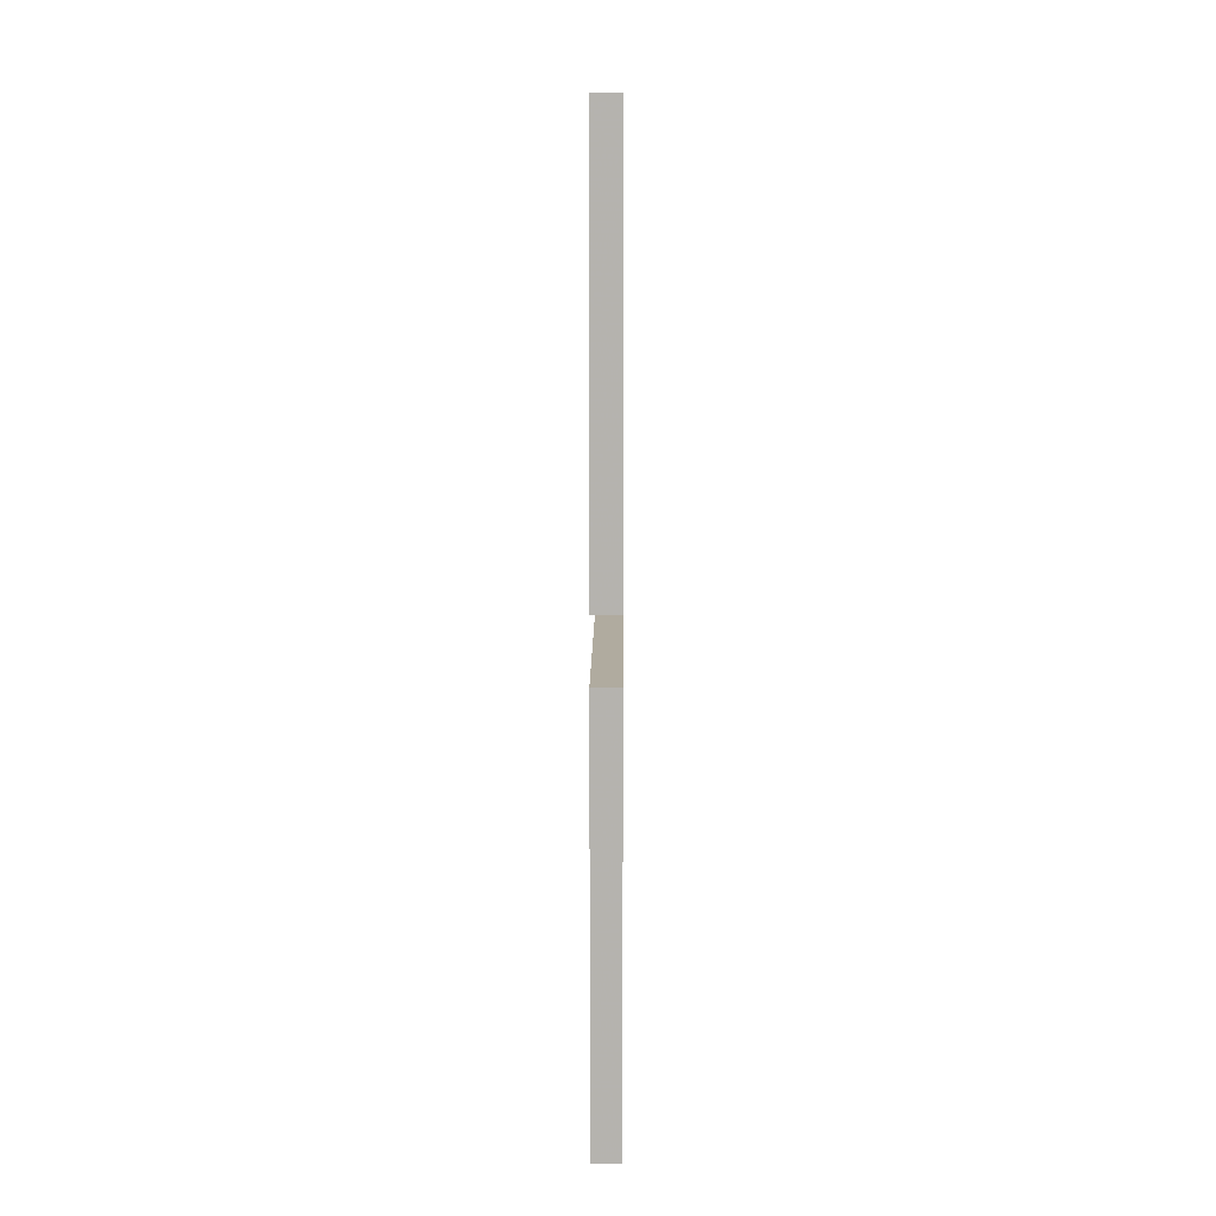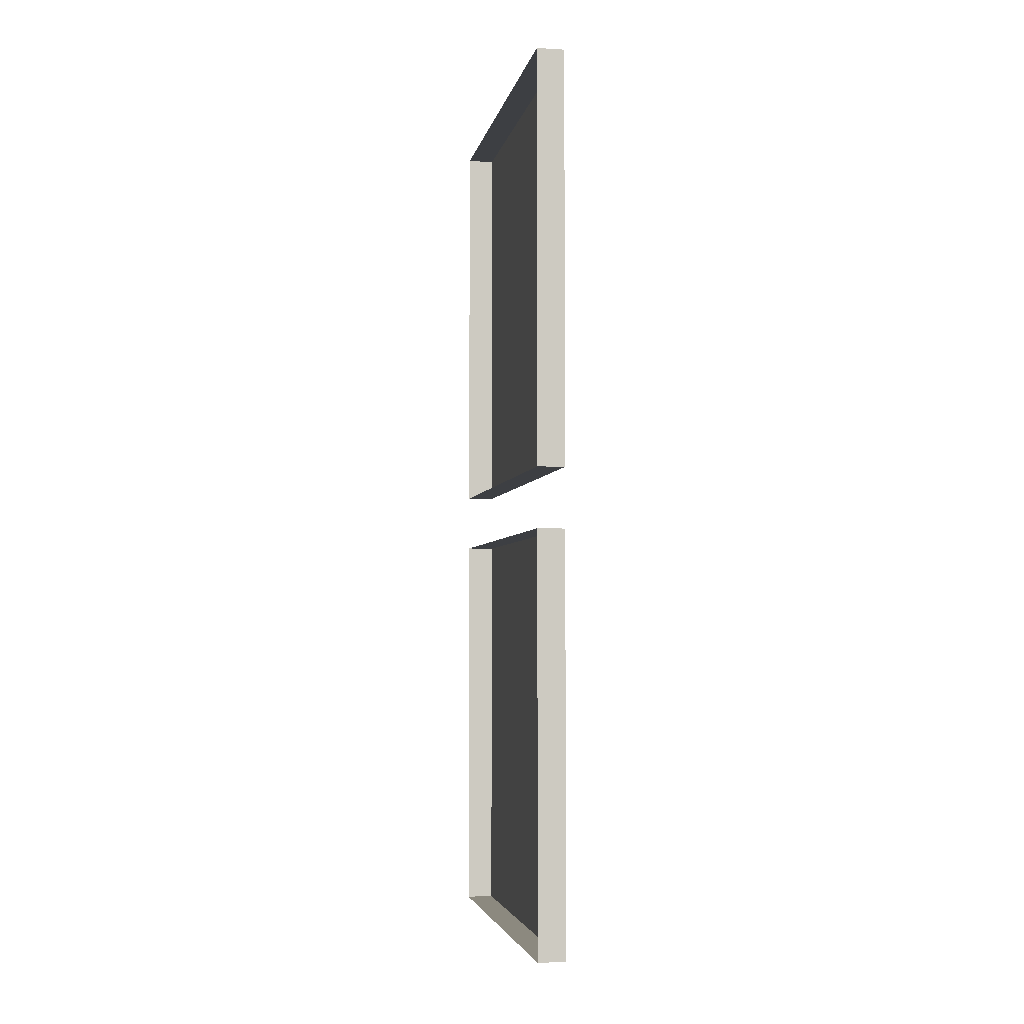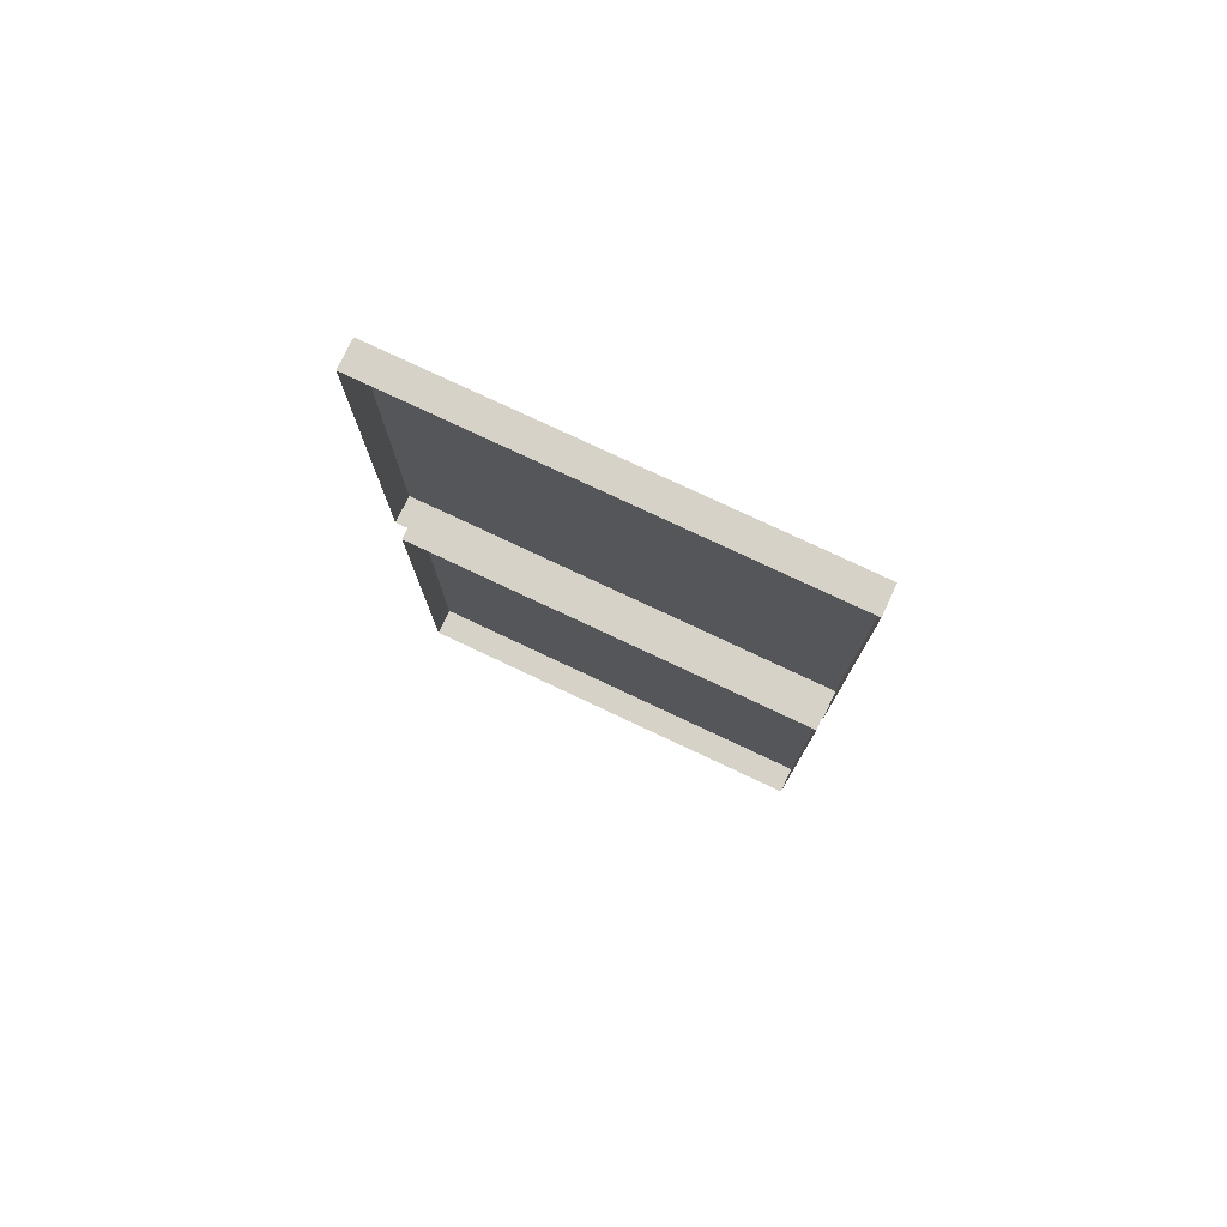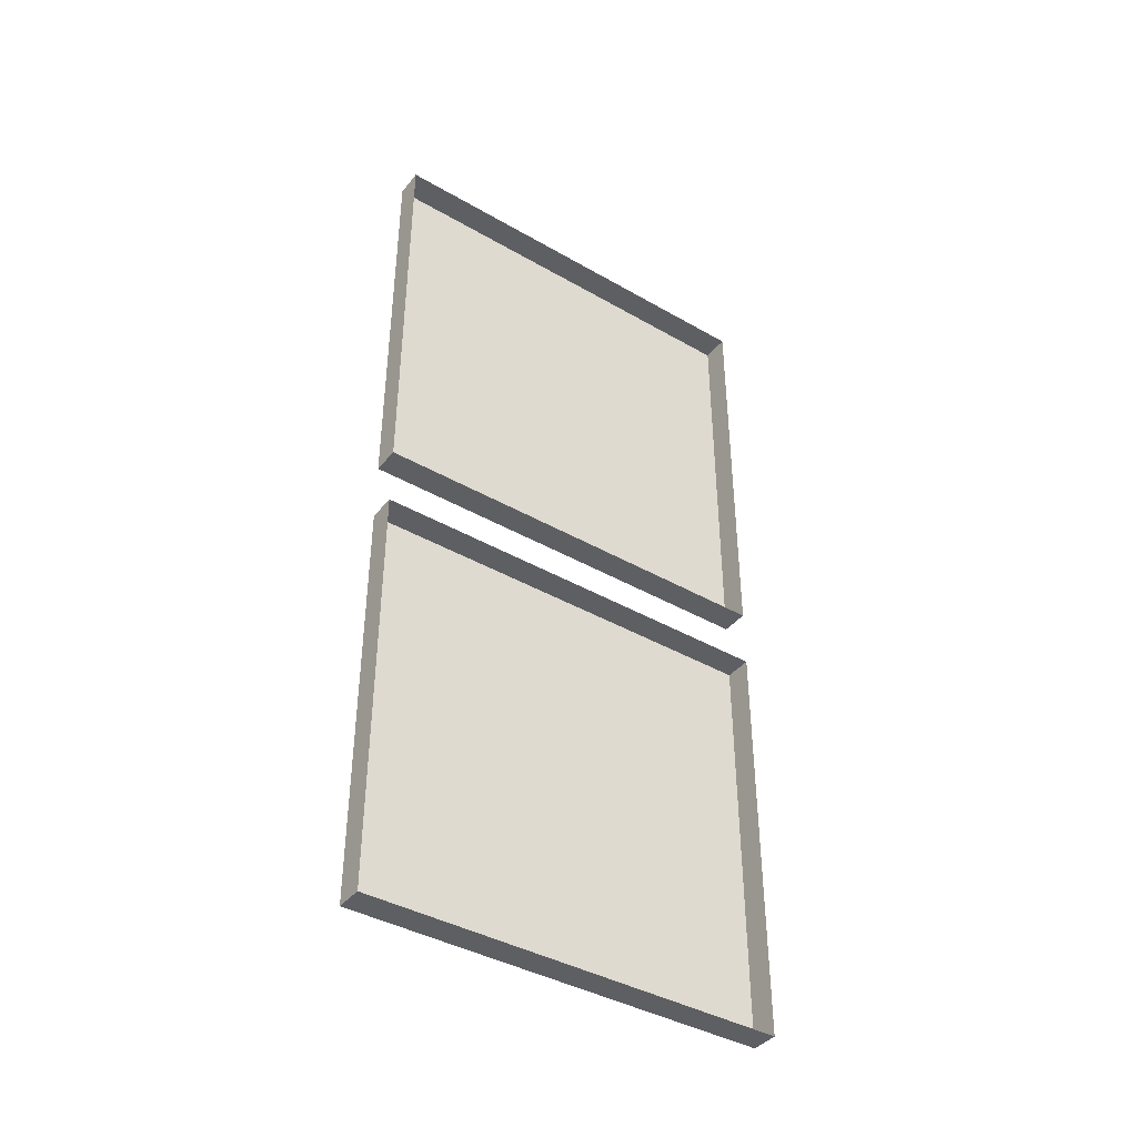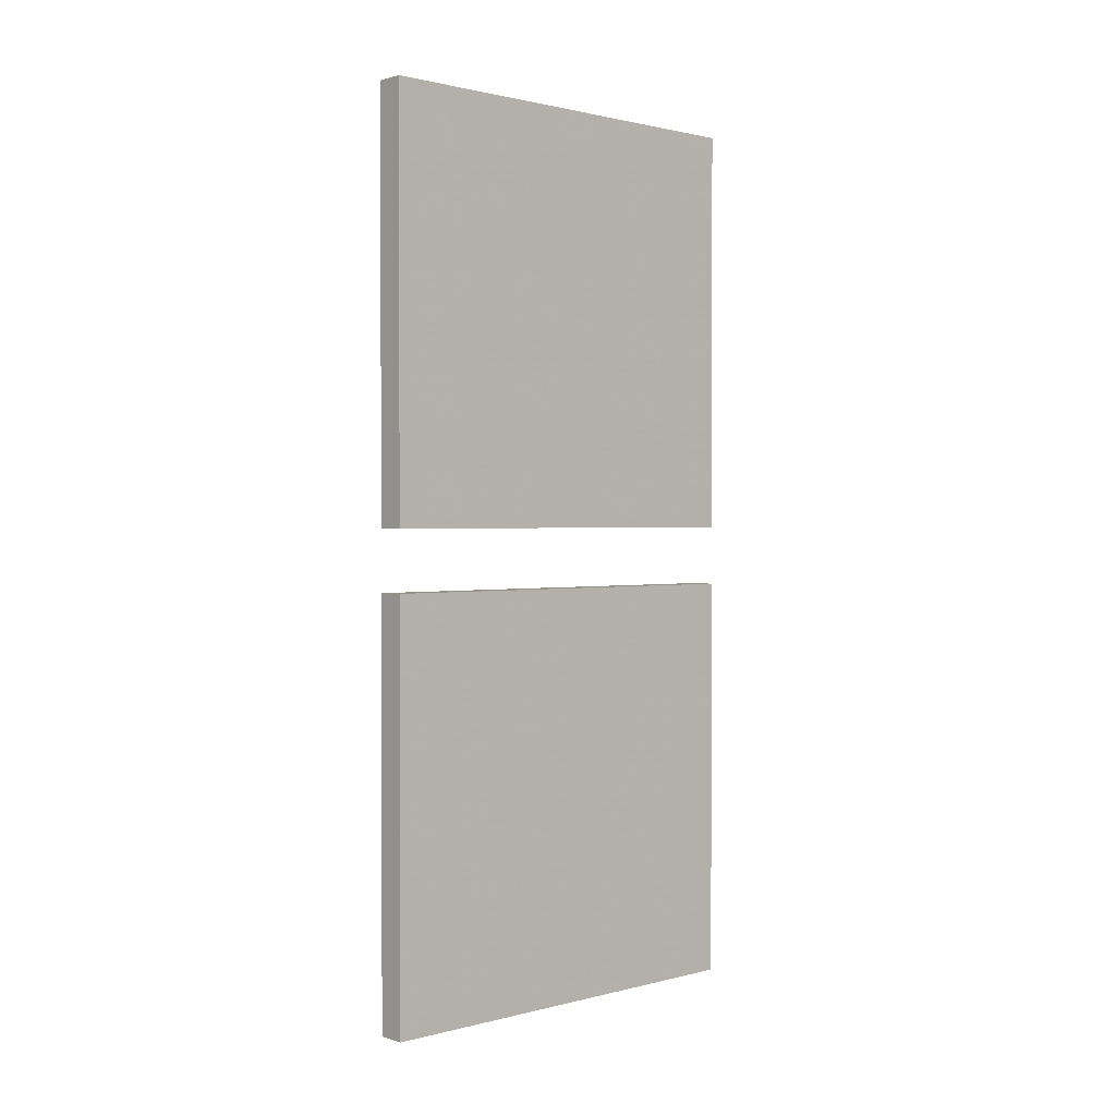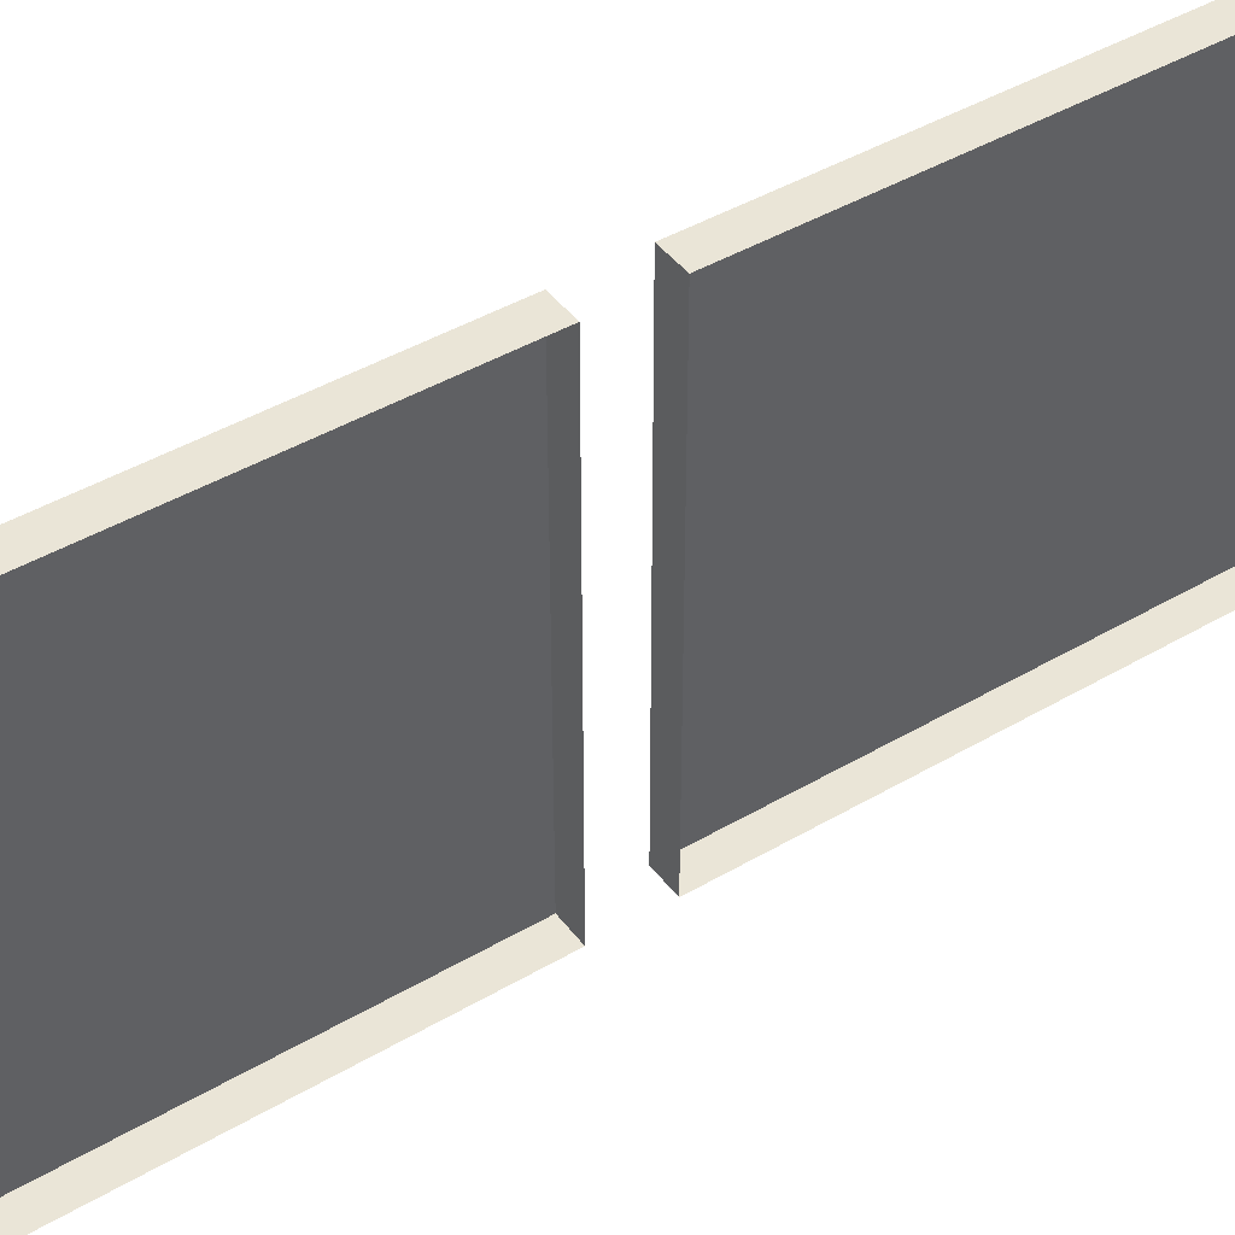
<metadata>
{"format":"obj","ext":"obj","renderer":"f3d","projection":"perspective","resolution":1024,"background":"white","views":[{"elev":9.7,"azim":-179.6,"up":"+Z"},{"elev":-3.9,"azim":169.6,"up":"+Z"},{"elev":77.4,"azim":115.2,"up":"+Z"},{"elev":-40.5,"azim":54.8,"up":"+Z"},{"elev":1.1,"azim":-132.8,"up":"+Z"},{"elev":44.0,"azim":55.5,"up":"+Y"}]}
</metadata>
<code>
o DP_Room01_01
v -323.7 97.72 -561.2
v -319 97.72 -561.2
v -319 169.1 -561.2
v -323.7 169.1 -561.2
v -319 97.72 -631.3
v -323.7 97.72 -631.3
v -323.7 169.1 -631.3
v -319 169.1 -631.3
v -323.7 97.72 -551.1
v -323.7 97.72 -481
v -323.7 169.1 -481
v -323.7 169.1 -551.1
v -319 97.72 -481
v -319 169.1 -481
v -319 97.72 -551.1
v -319 169.1 -551.1
f 1 2 3
f 4 1 3
f 5 6 7
f 7 8 5
f 1 6 5
f 2 1 5
f 8 7 4
f 4 3 8
f 9 10 11
f 11 12 9
f 6 1 4
f 4 7 6
f 10 13 14
f 14 11 10
f 15 9 12
f 12 16 15
f 10 9 15
f 15 13 10
f 16 12 11
f 11 14 16

</code>
